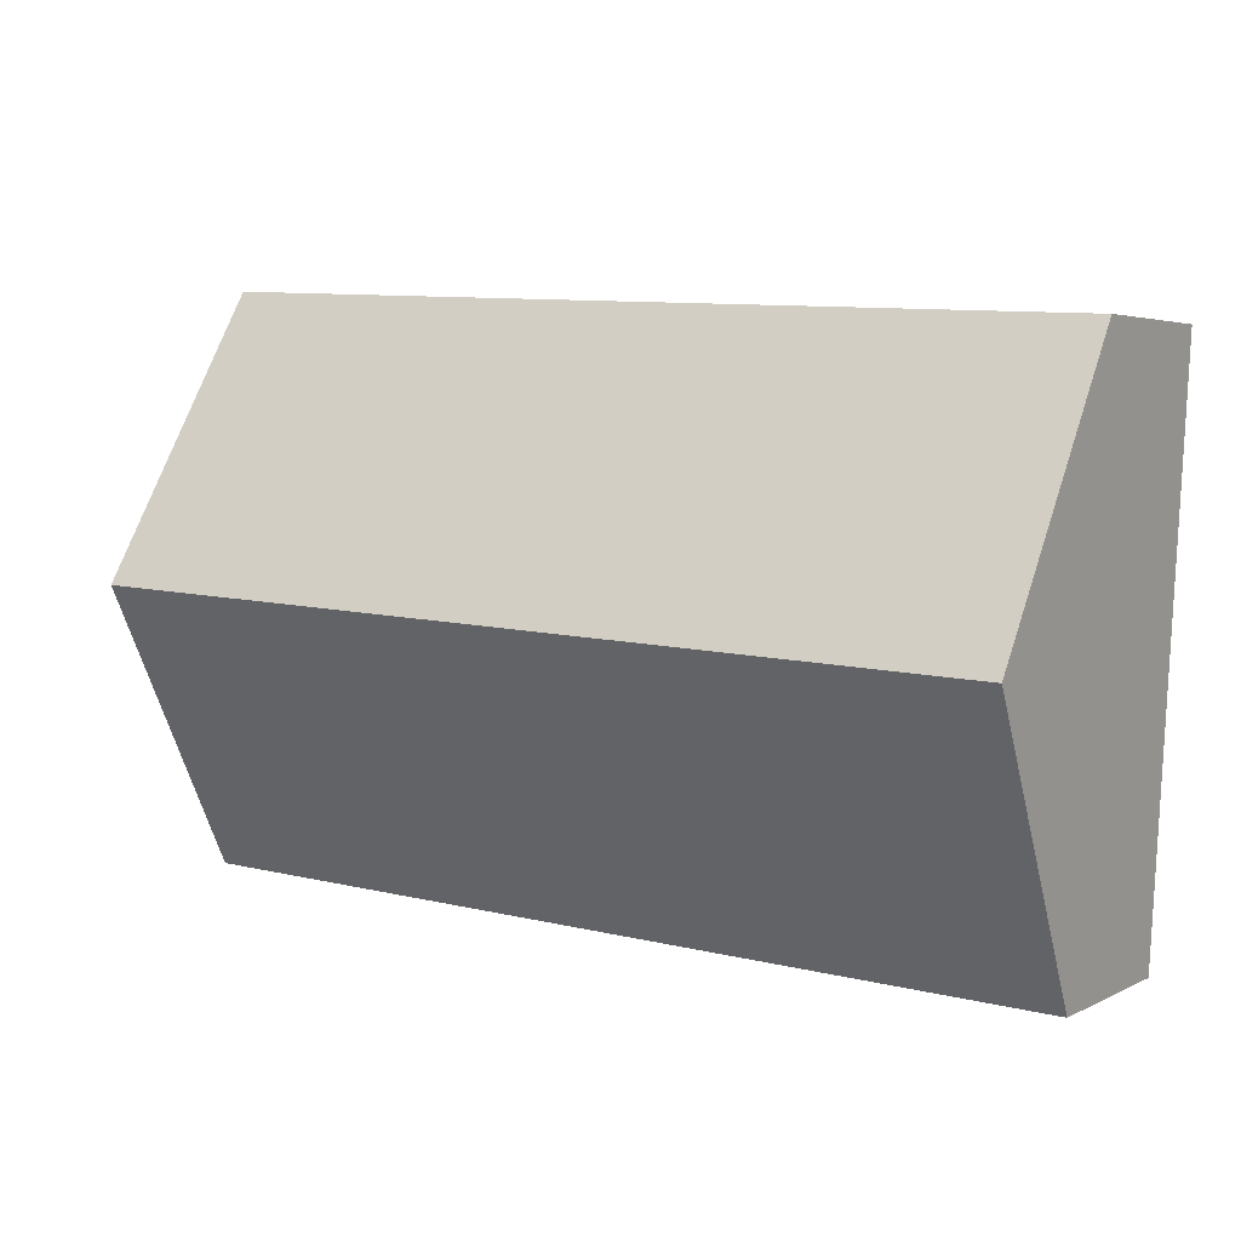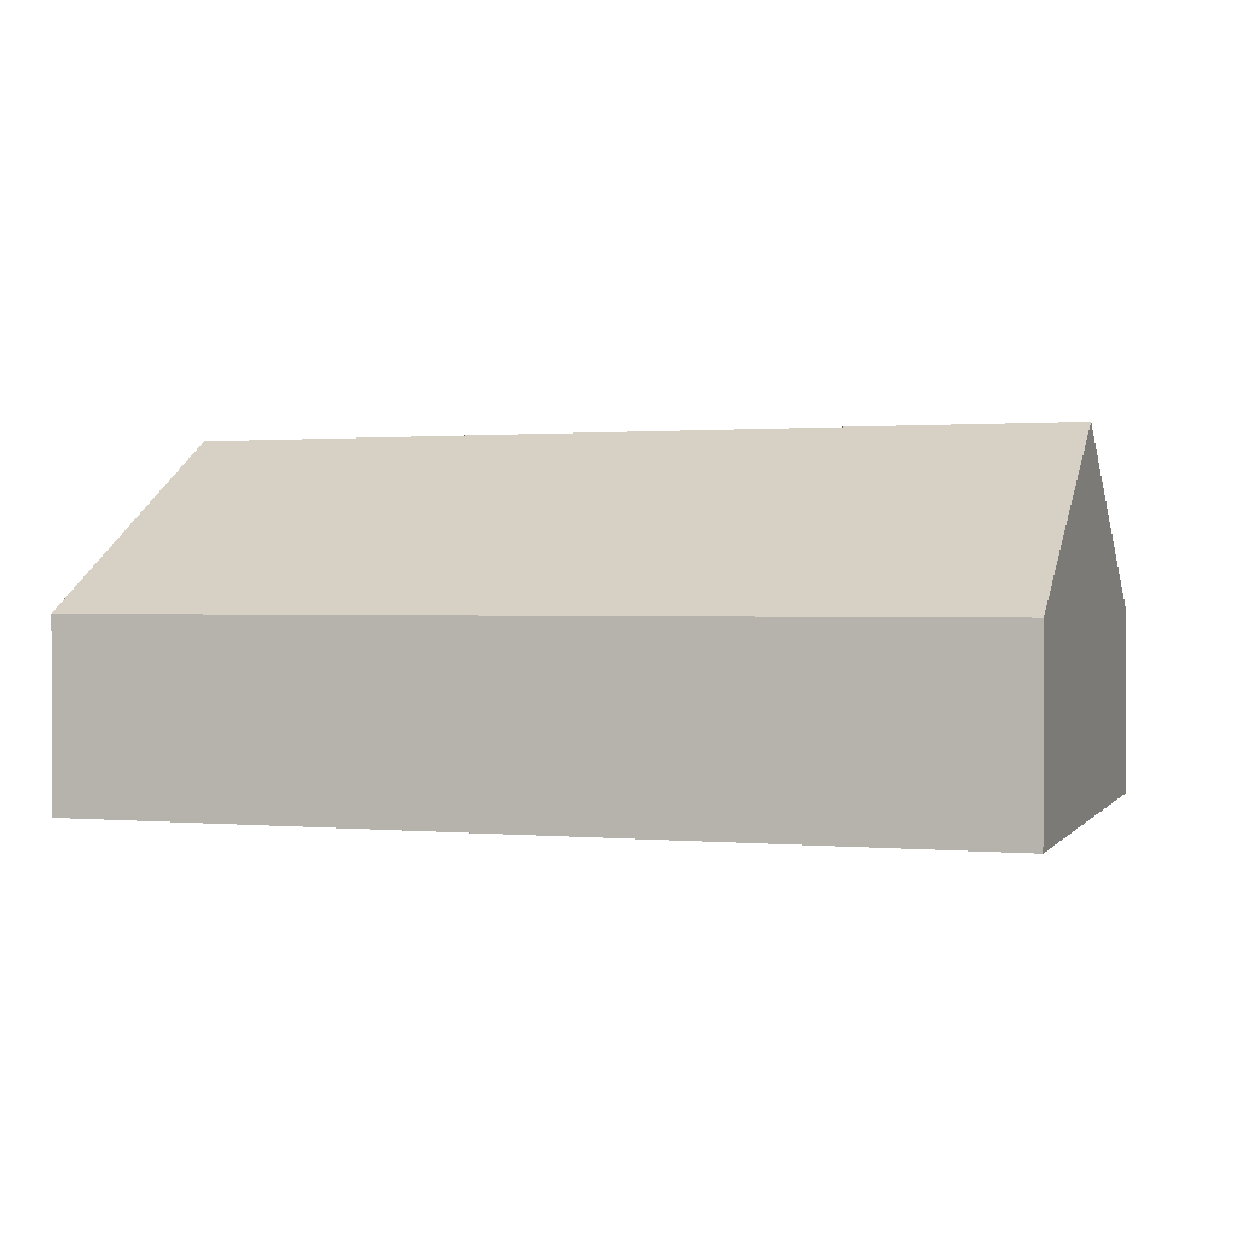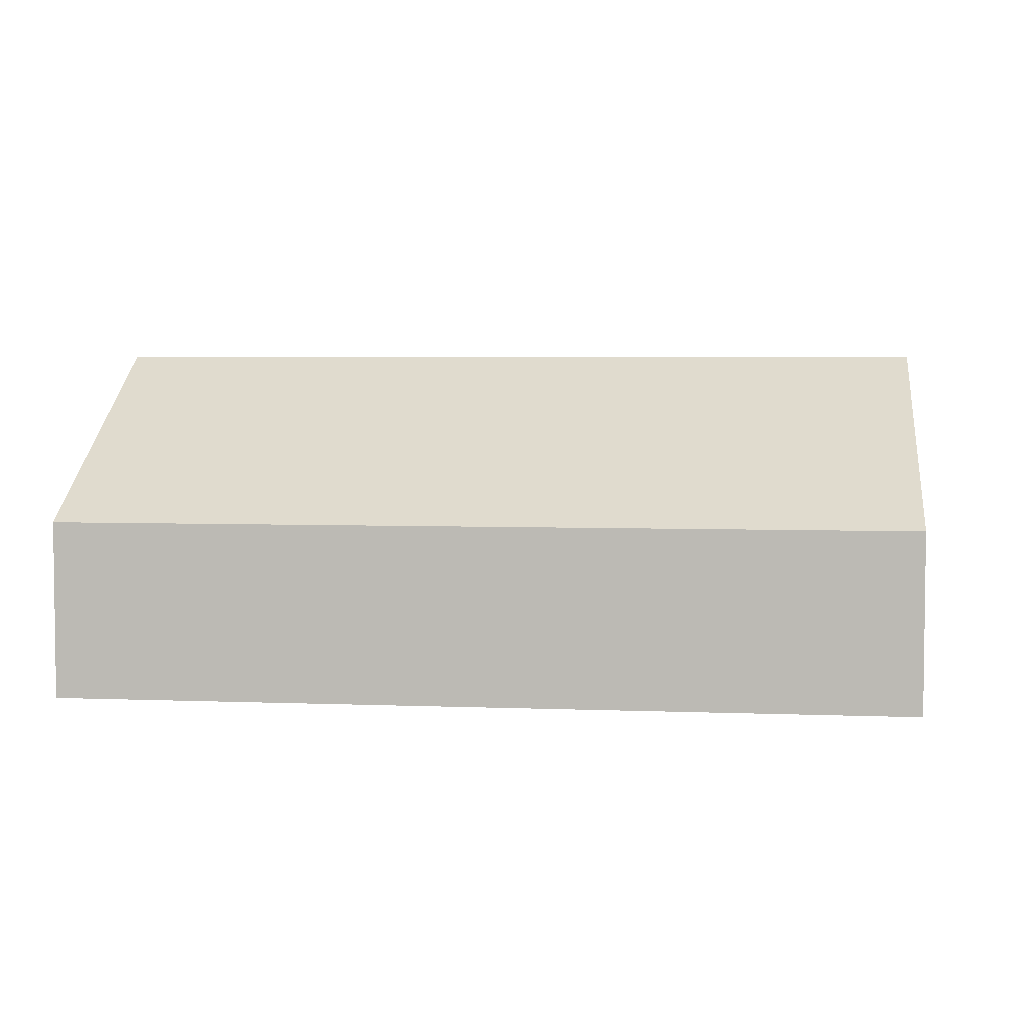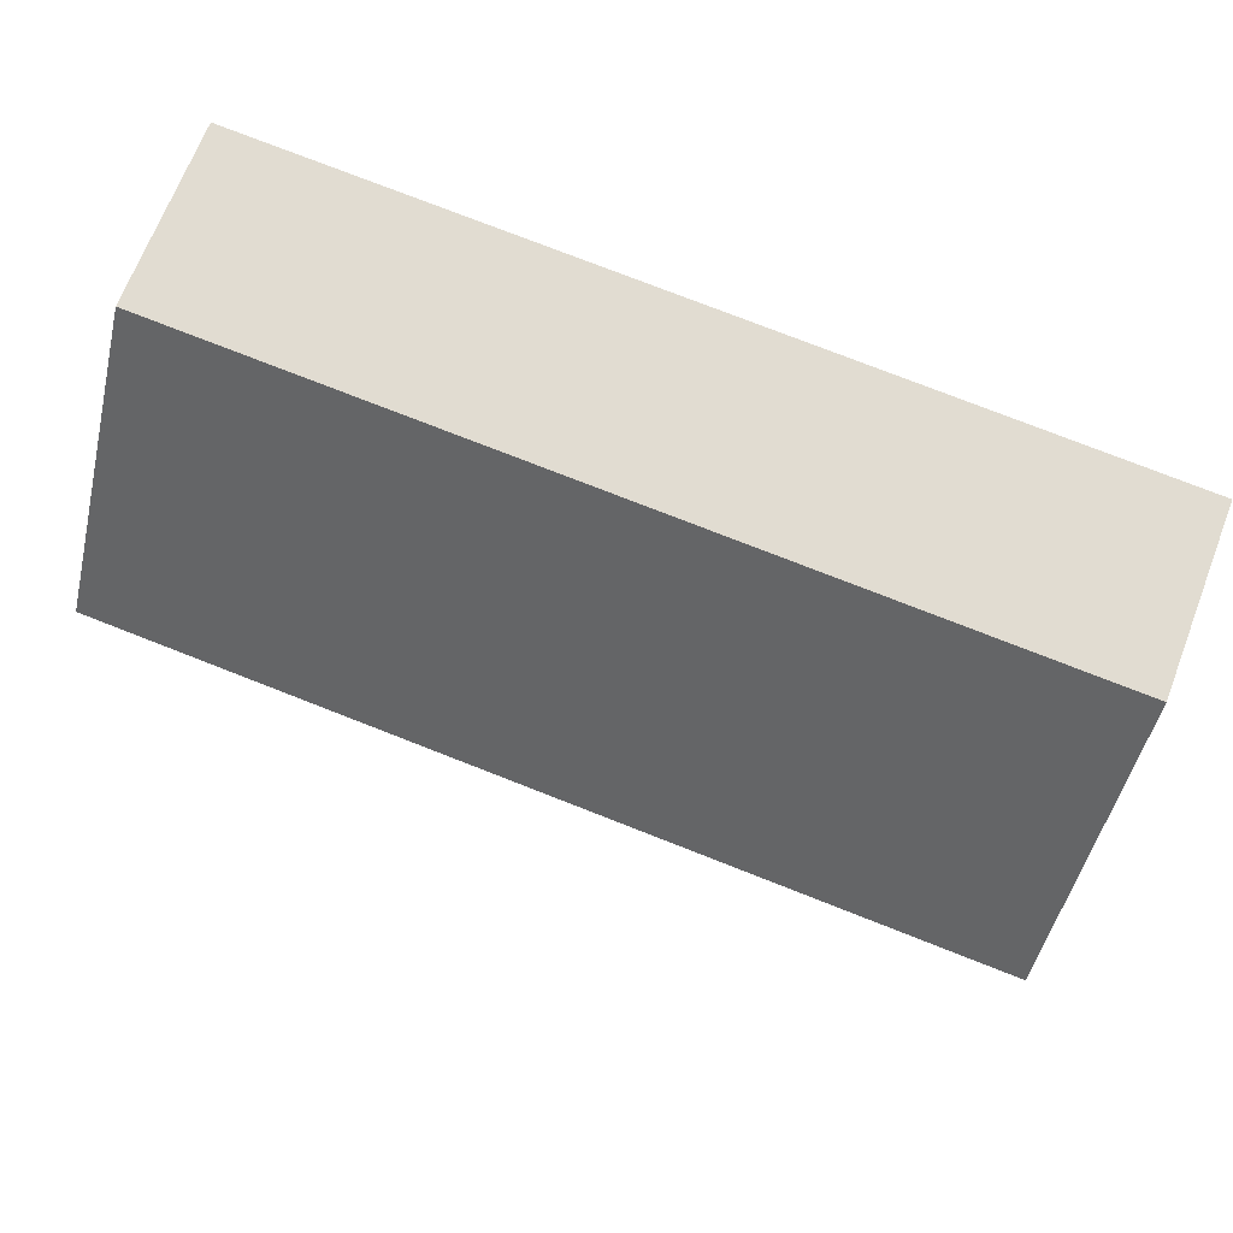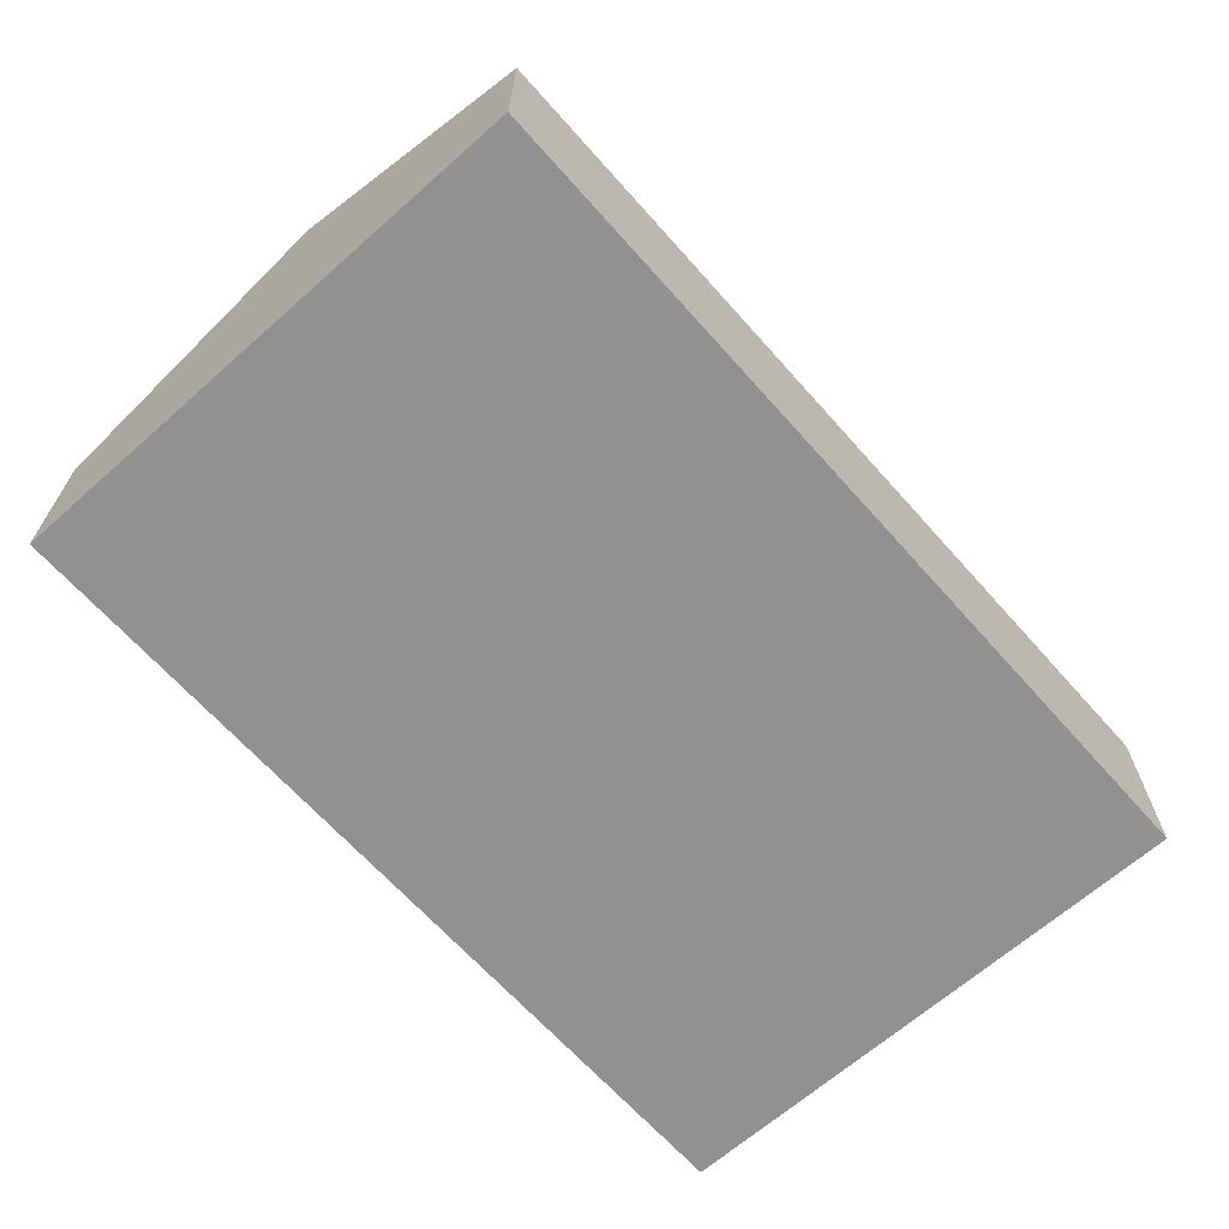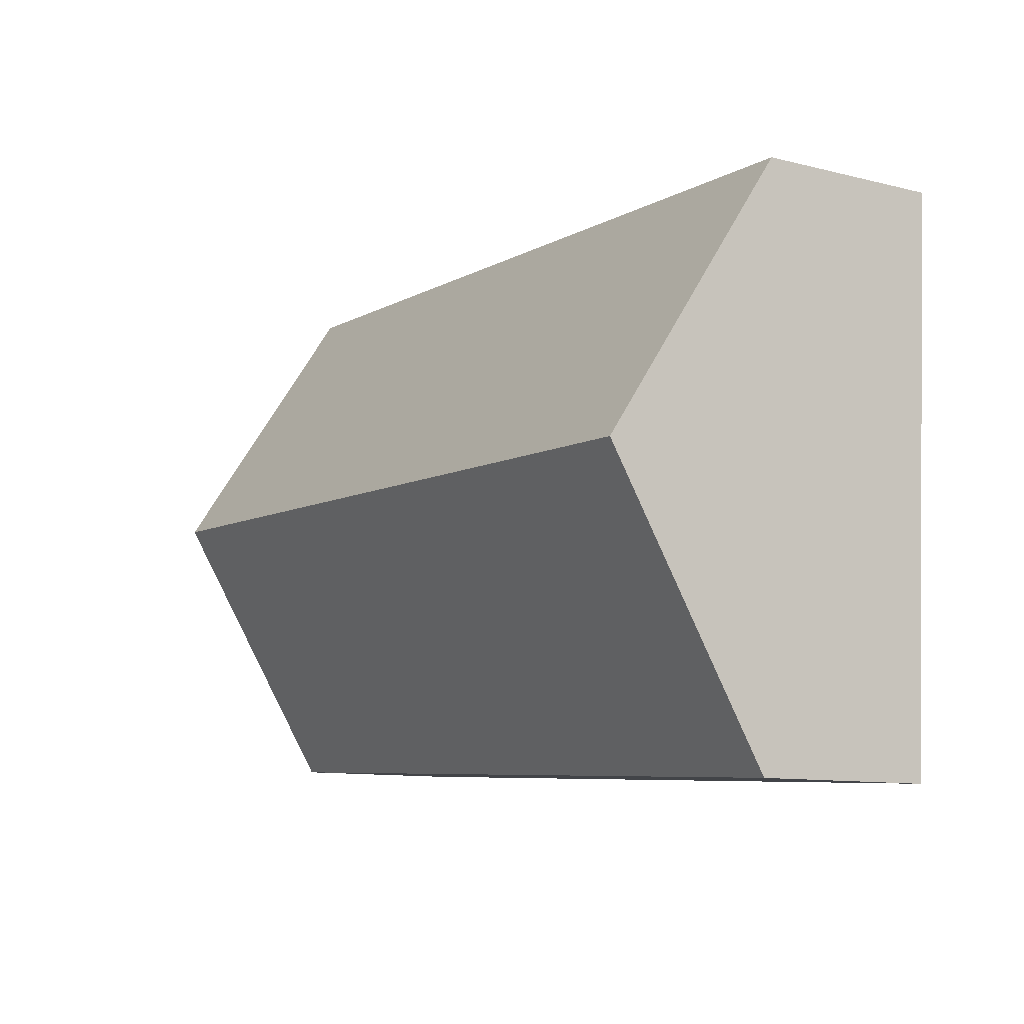
<metadata>
{"format":"obj","ext":"obj","renderer":"f3d","projection":"perspective","resolution":1024,"background":"white","views":[{"elev":3.7,"azim":-147.8,"up":"+Z"},{"elev":0.8,"azim":-164.5,"up":"+Y"},{"elev":4.3,"azim":-175.9,"up":"+Y"},{"elev":68.8,"azim":-158.9,"up":"+Z"},{"elev":-66.1,"azim":128.5,"up":"+Y"},{"elev":-10.5,"azim":-121.9,"up":"+Z"}]}
</metadata>
<code>
o CG10_500_041061_0017
v 19.75 75 -32.35
v 32.17 75 -261.4
v 25.89 145 -145.8
v 381.4 75 -12.71
v 387.5 144.9 -126
v 393.8 75 -241.5
v 19.75 0 -32.35
v 32.17 0 -261.4
v 393.8 0 -241.5
v 381.4 0 -12.71
f 1 3 5 4
f 3 2 6 5
f 1 3 2
f 6 5 4
f 7 8 9 10
f 1 7 8 2
f 2 8 9 6
f 6 9 10 4
f 4 10 7 1

</code>
